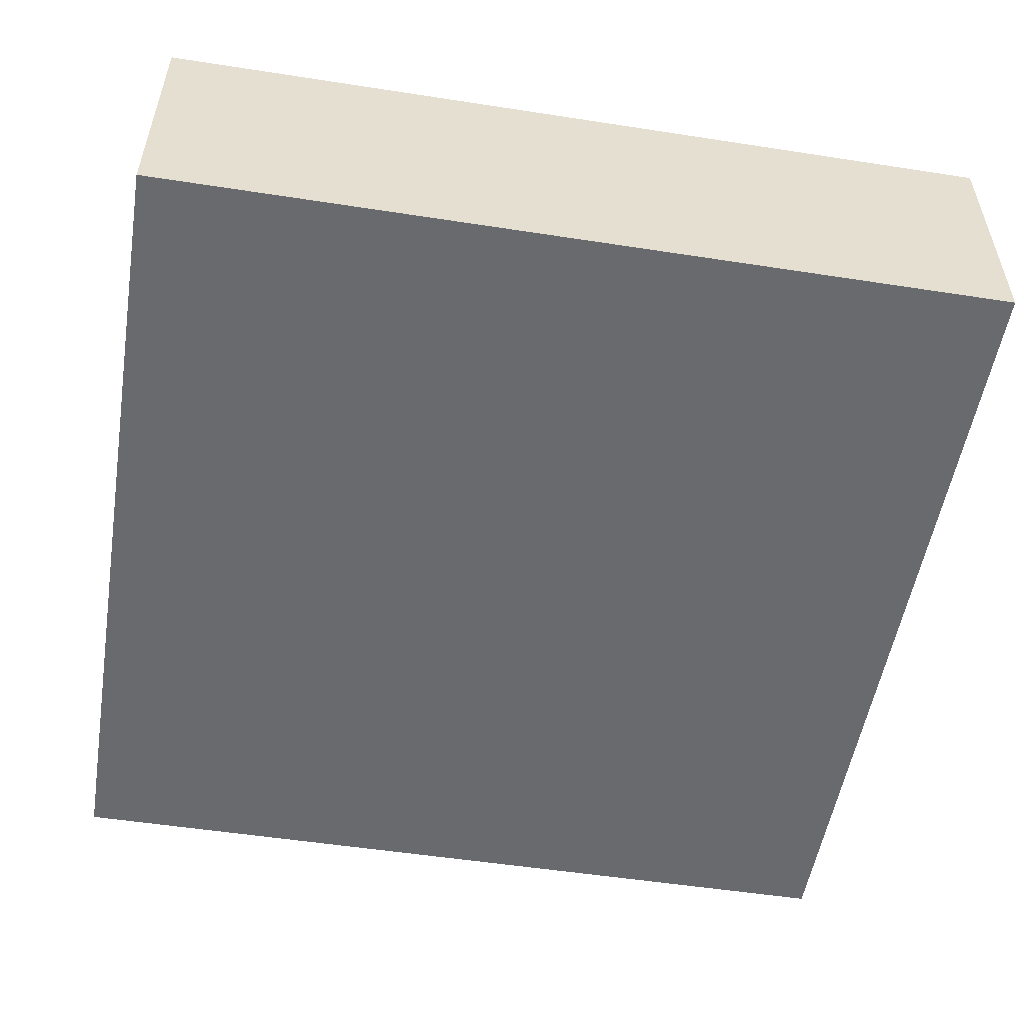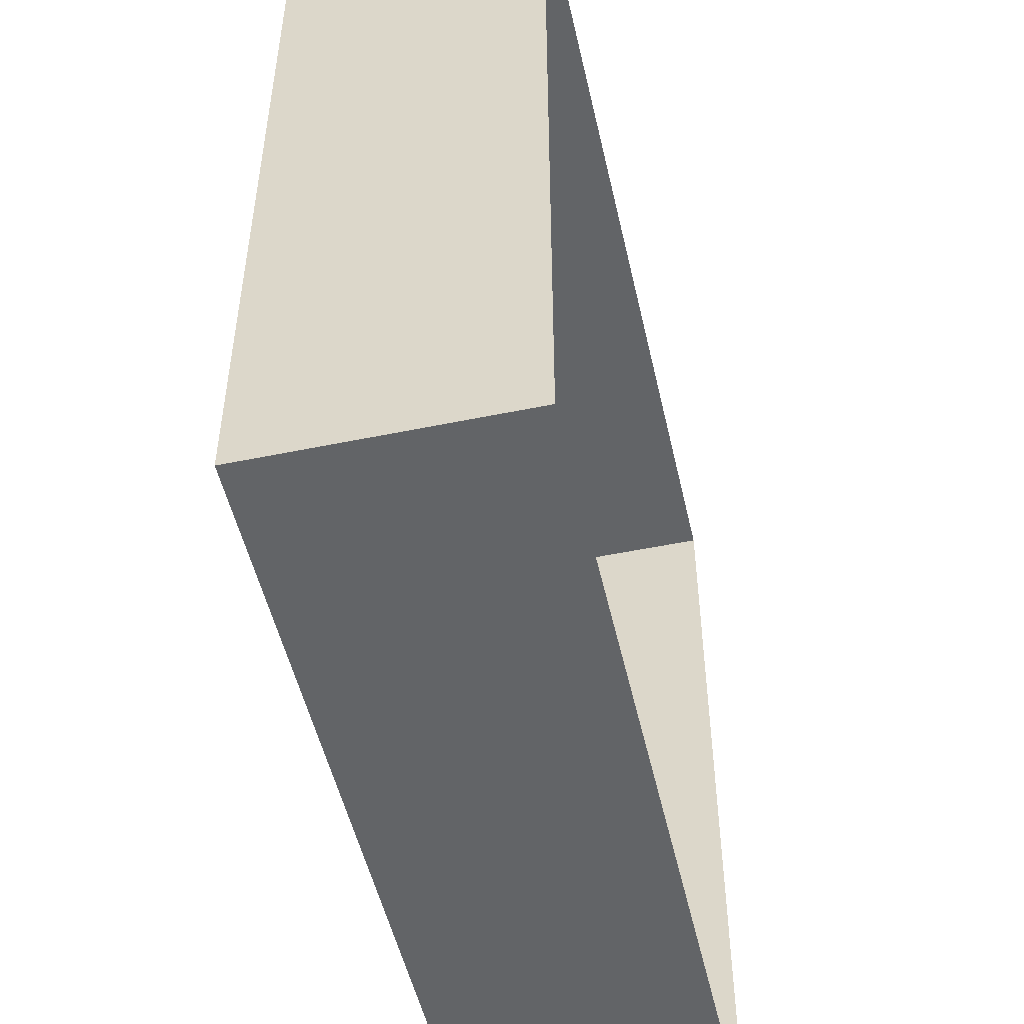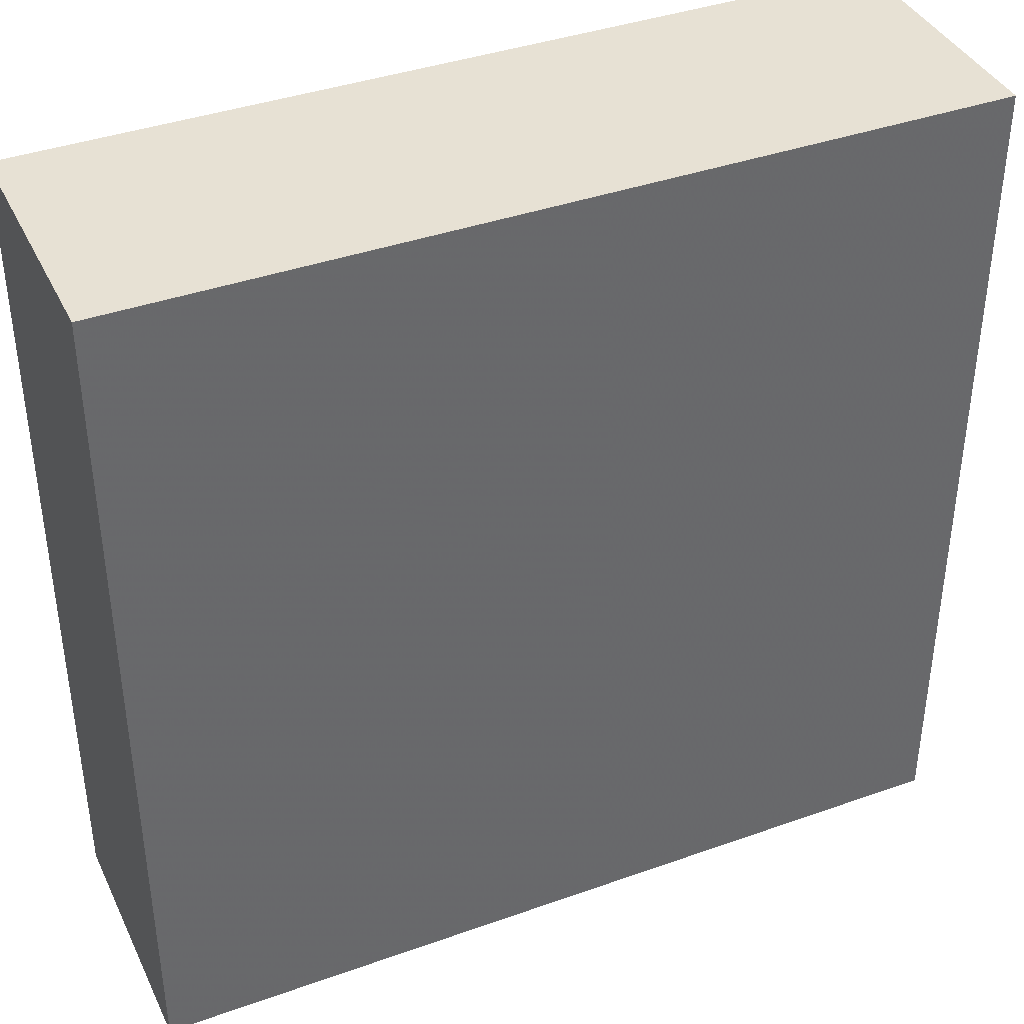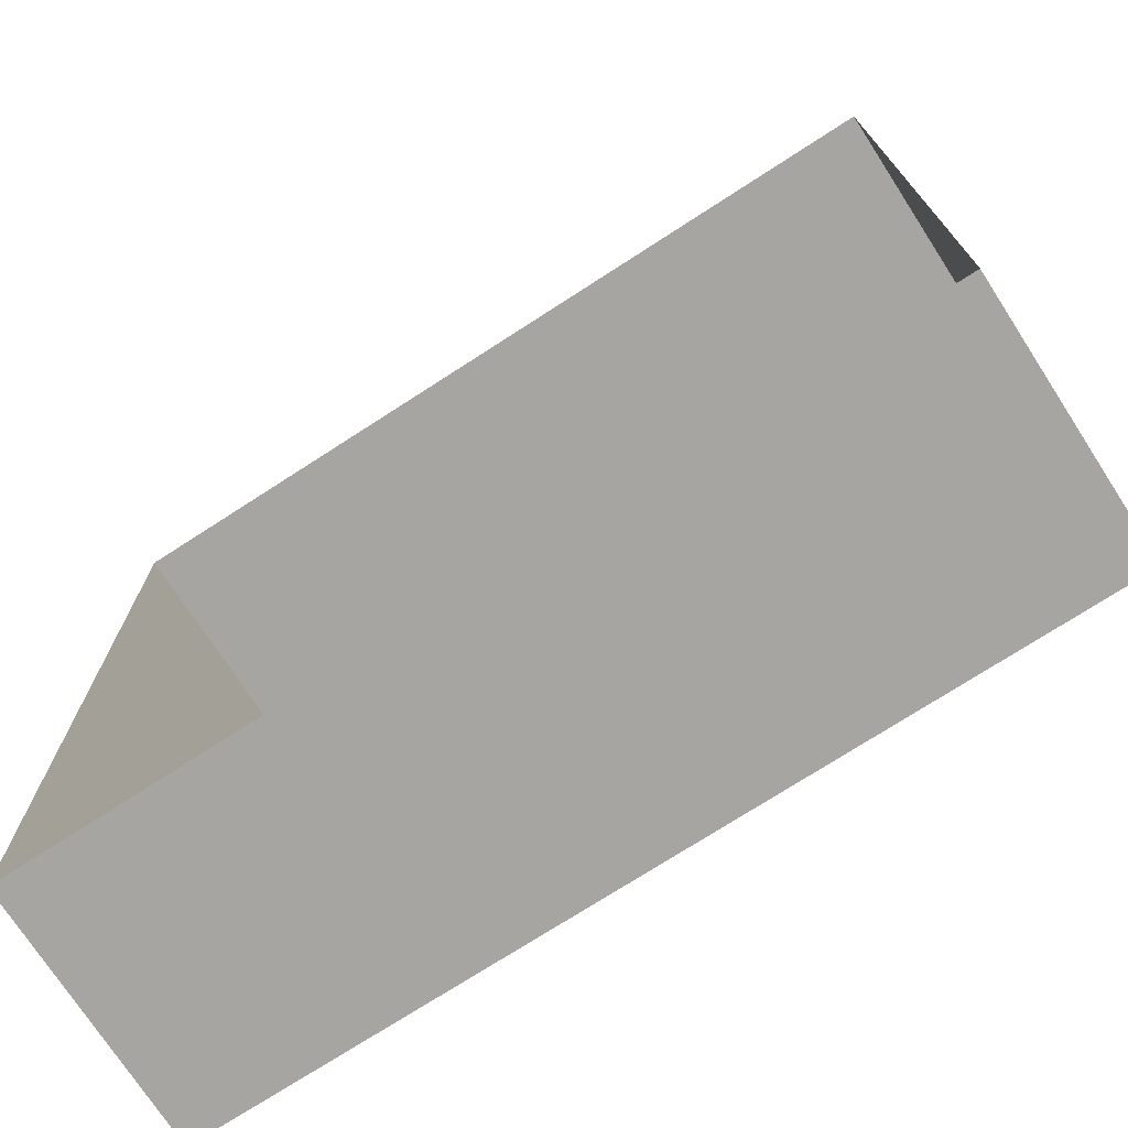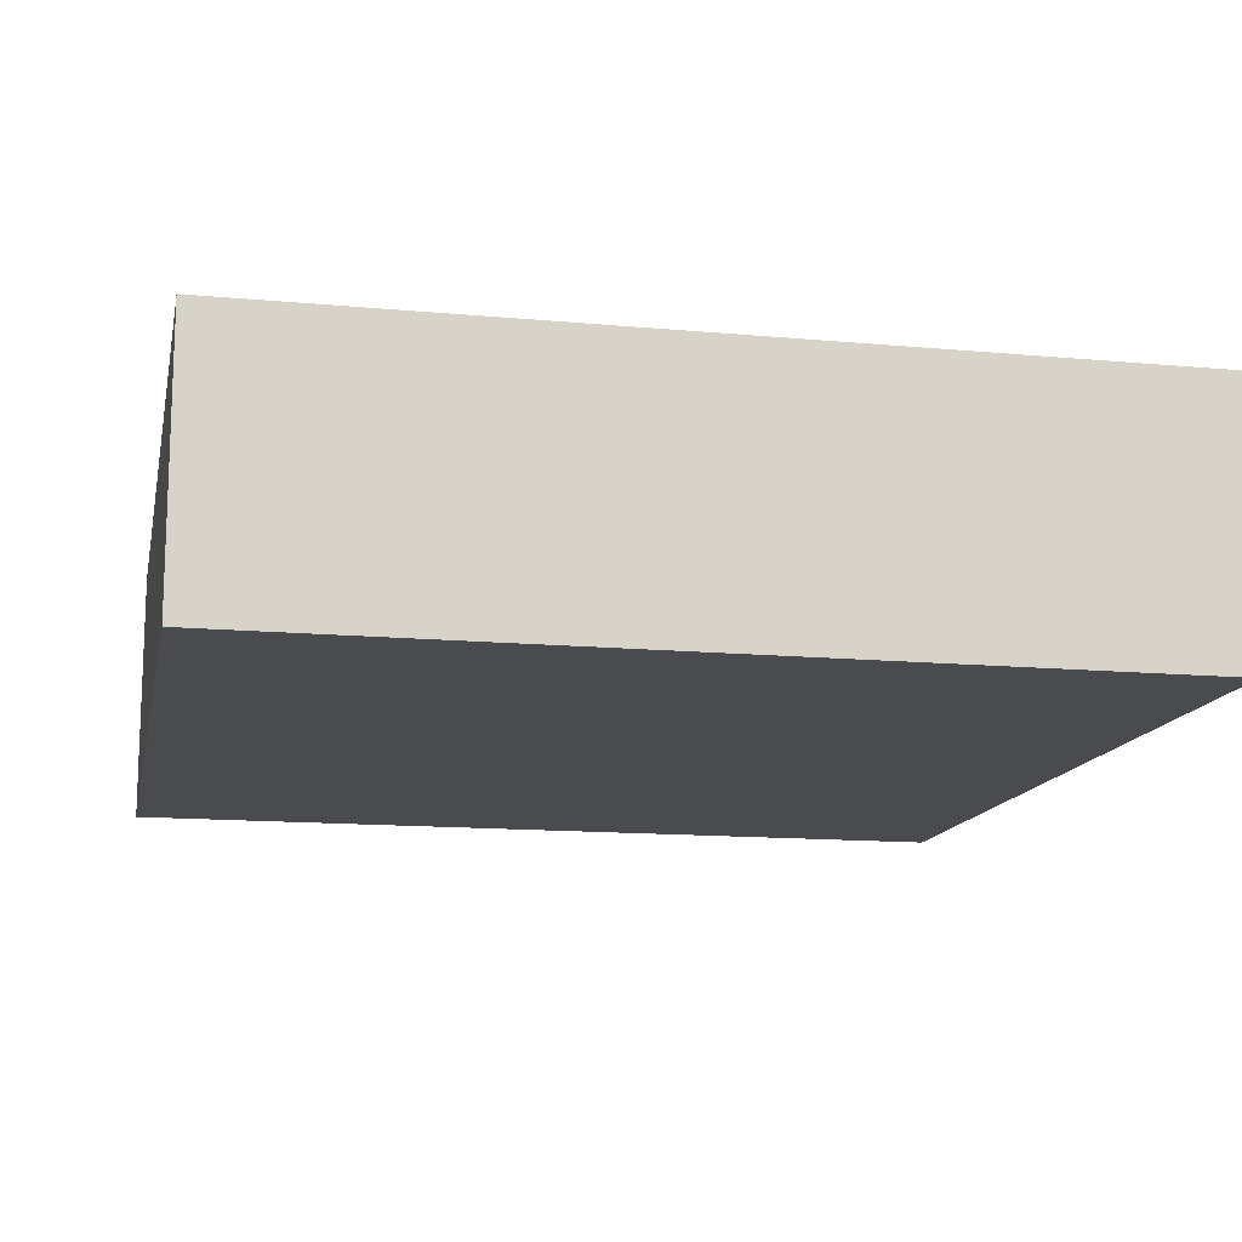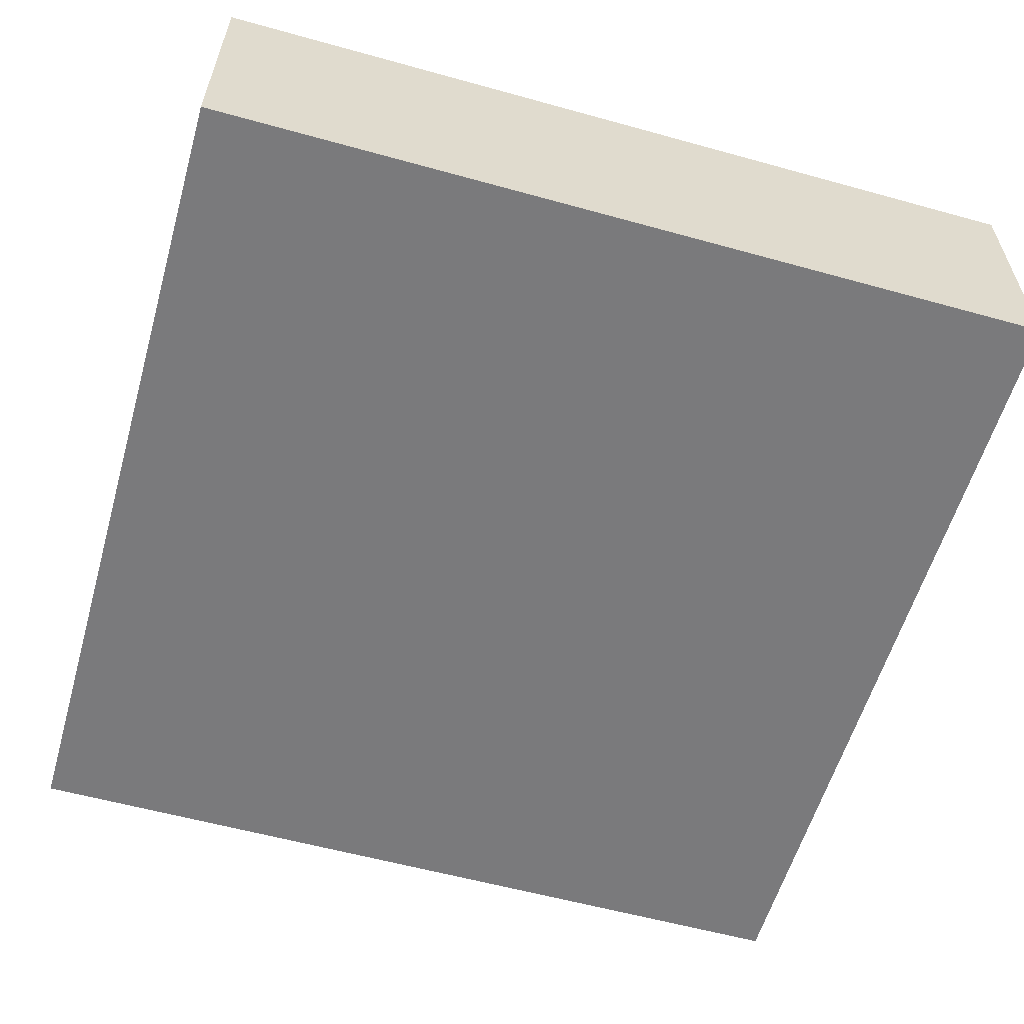
<metadata>
{"format":"obj","ext":"obj","renderer":"f3d","projection":"perspective","resolution":1024,"background":"white","views":[{"elev":-53.1,"azim":170.6,"up":"+Z"},{"elev":-51.1,"azim":-77.3,"up":"+Y"},{"elev":39.4,"azim":156.1,"up":"+Y"},{"elev":-73.6,"azim":32.9,"up":"+Y"},{"elev":-13.8,"azim":-11.6,"up":"+Z"},{"elev":-58.2,"azim":164.0,"up":"+Z"}]}
</metadata>
<code>
v 0 0 0
v 10 0 0
v 10 10 0
v 0 10 0
f 1 2 3 4
v 0 0 3
v 10 0 3
v 10 10 3
v 0 10 3
f 1 2 6 5
f 2 3 7 6
f 3 4 8 7
f 4 1 5 8

</code>
